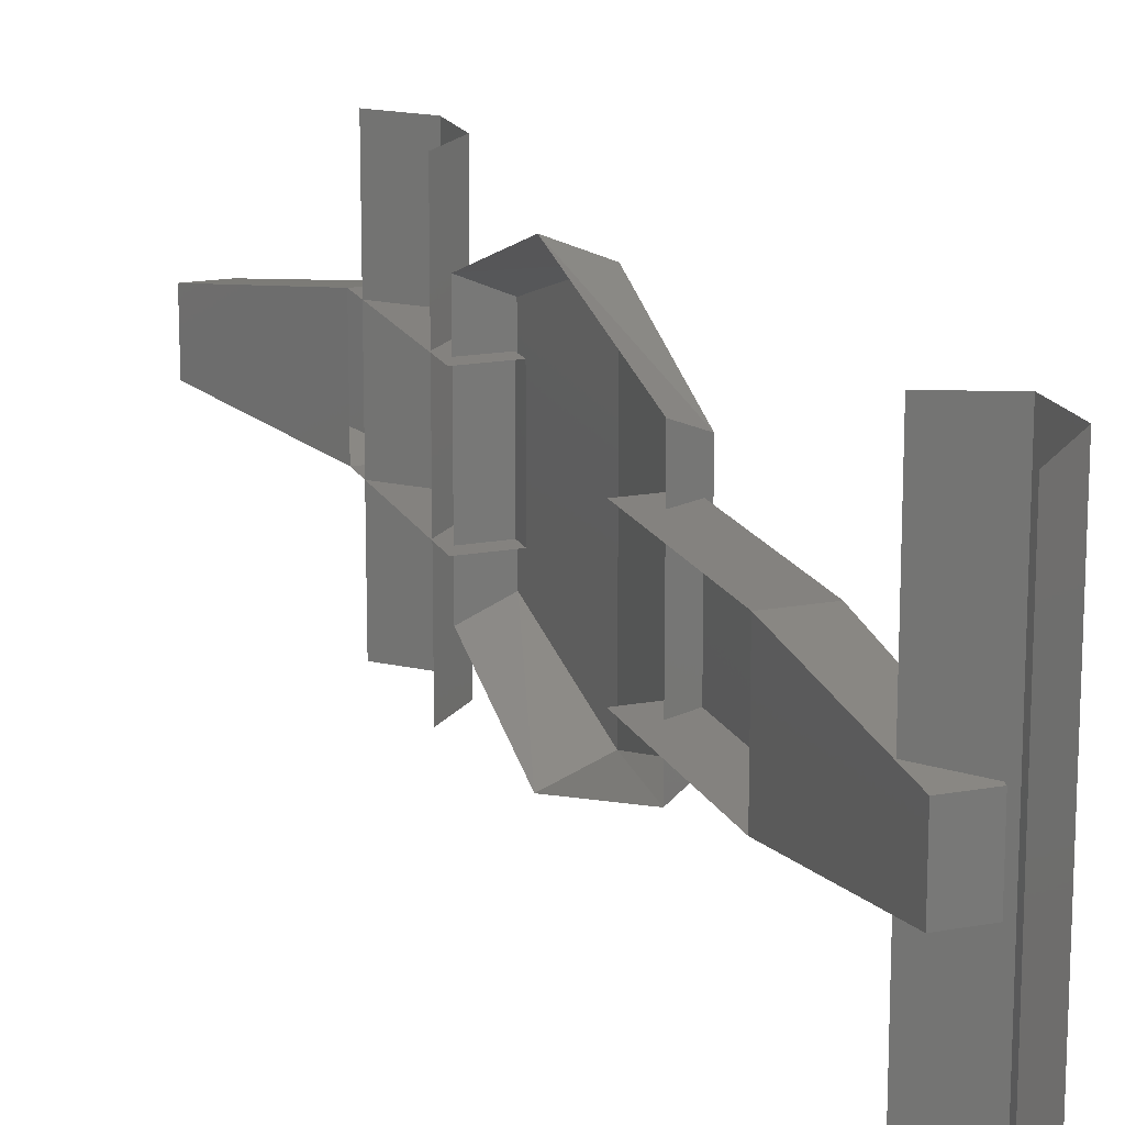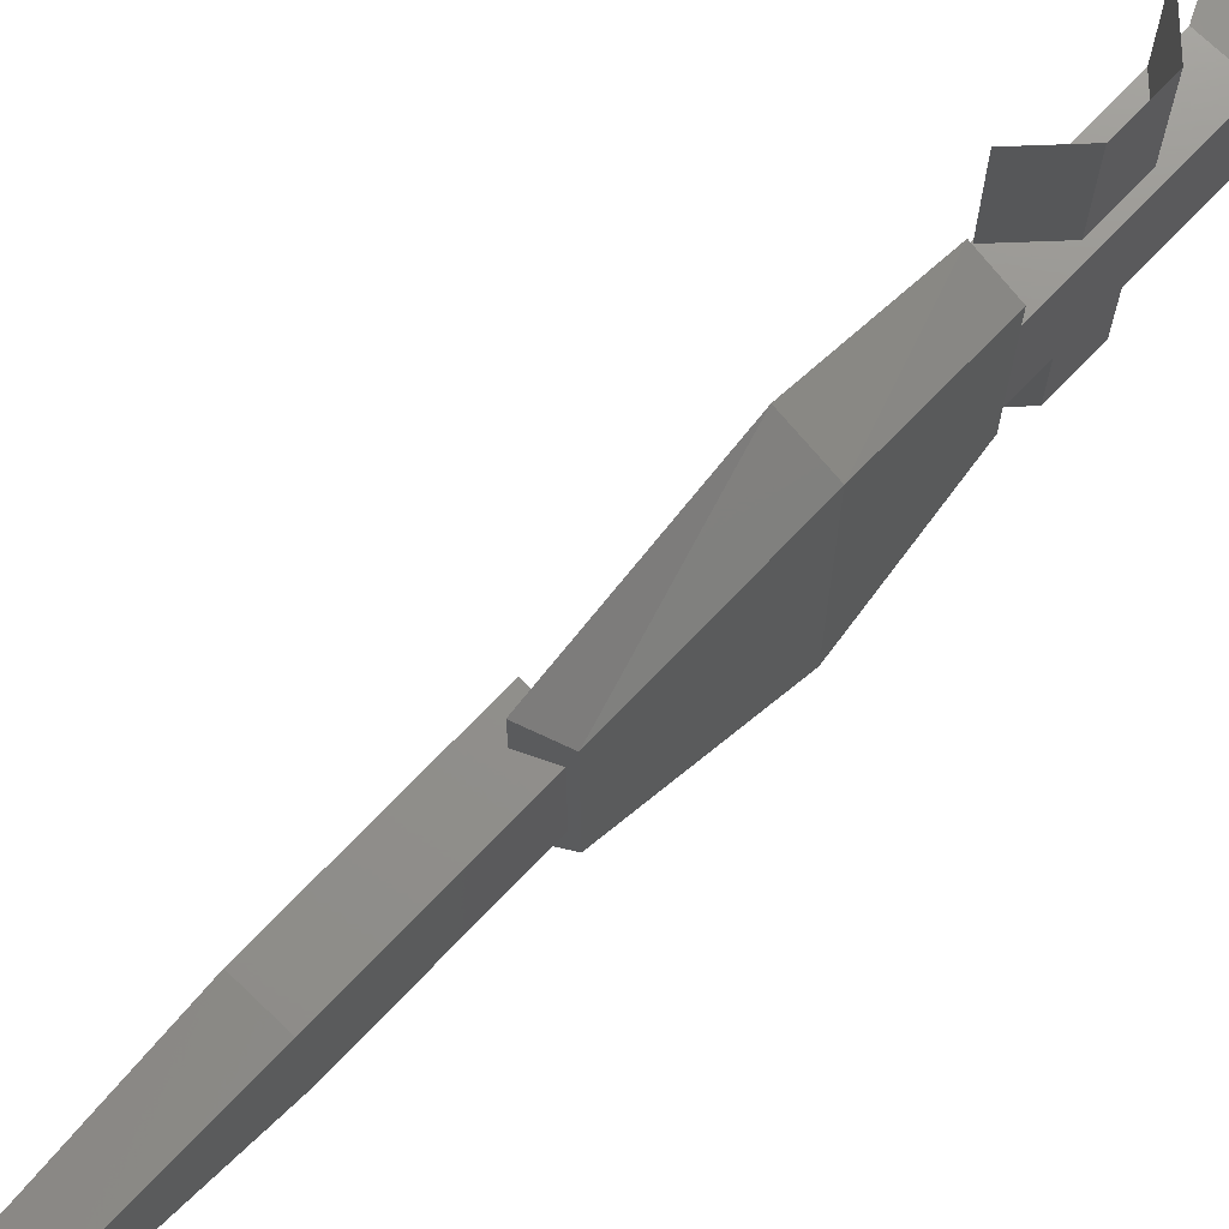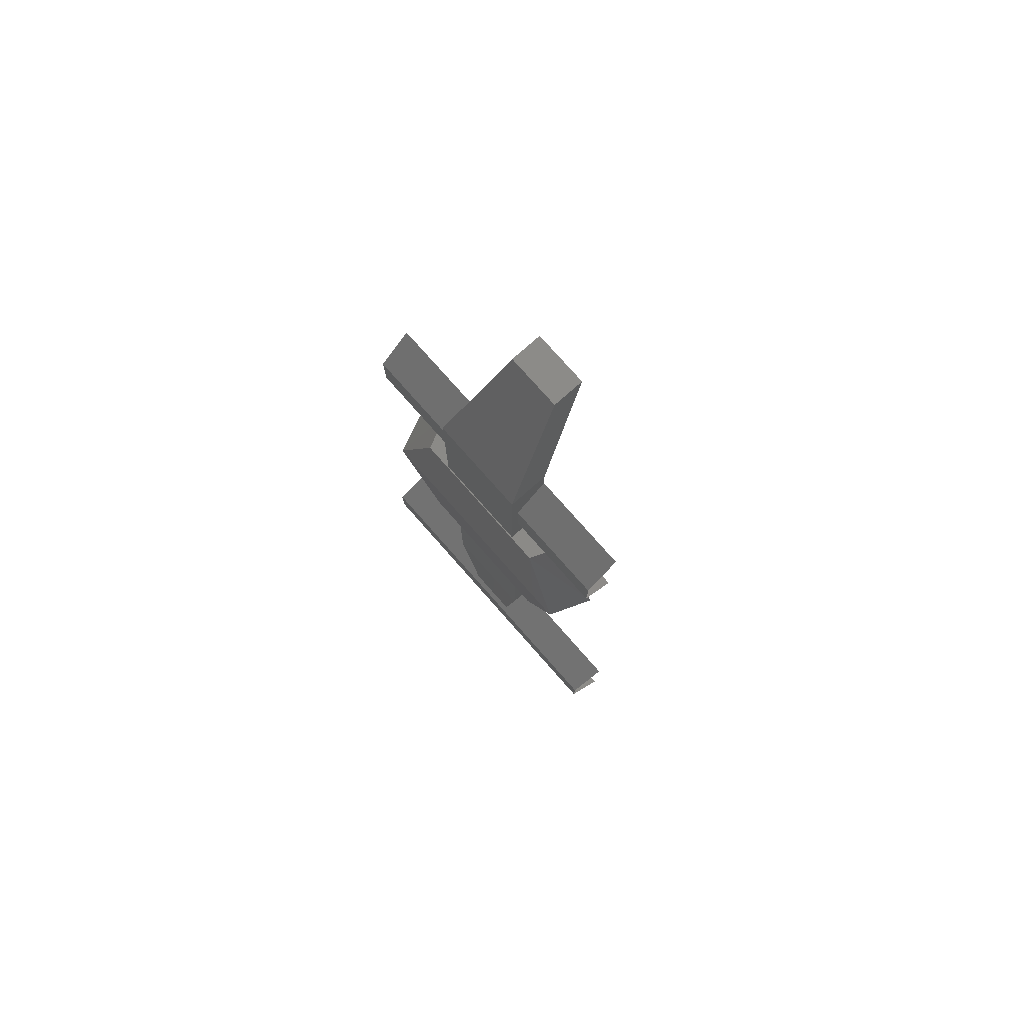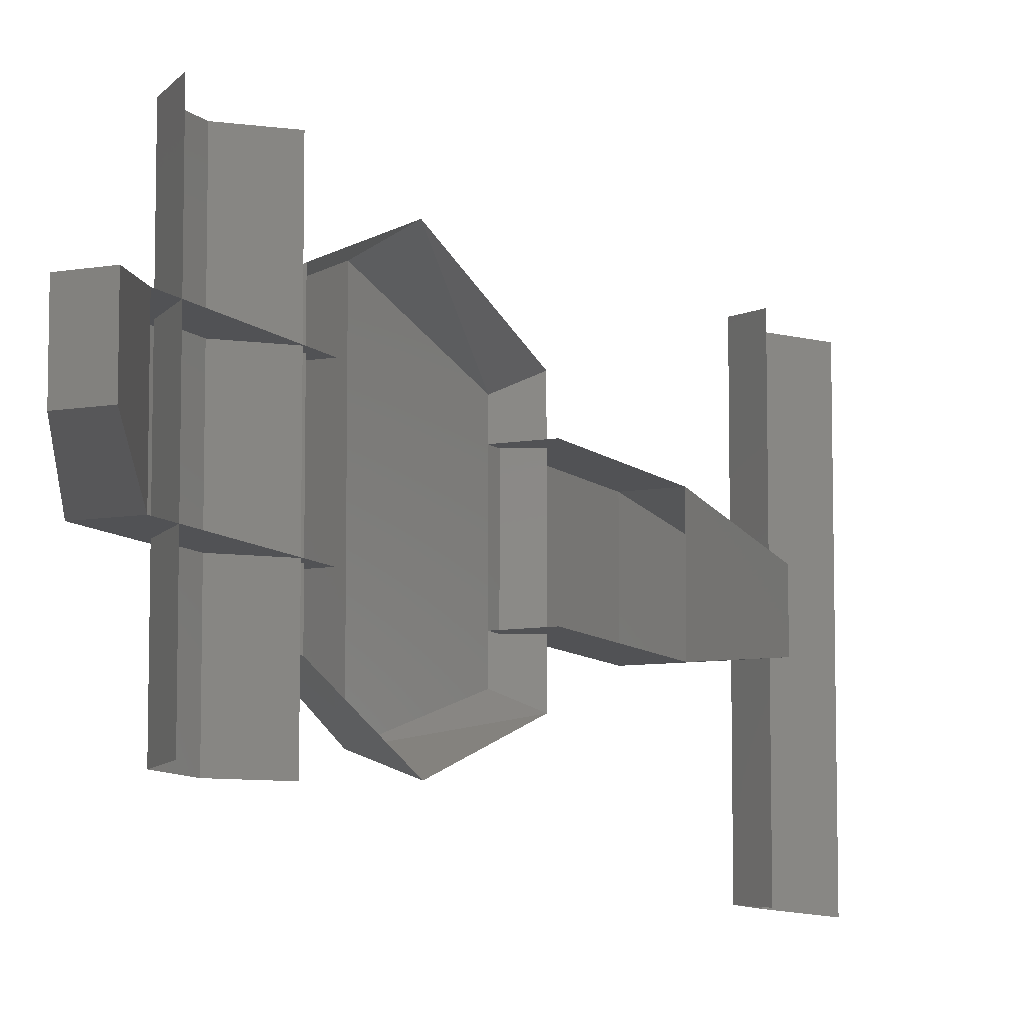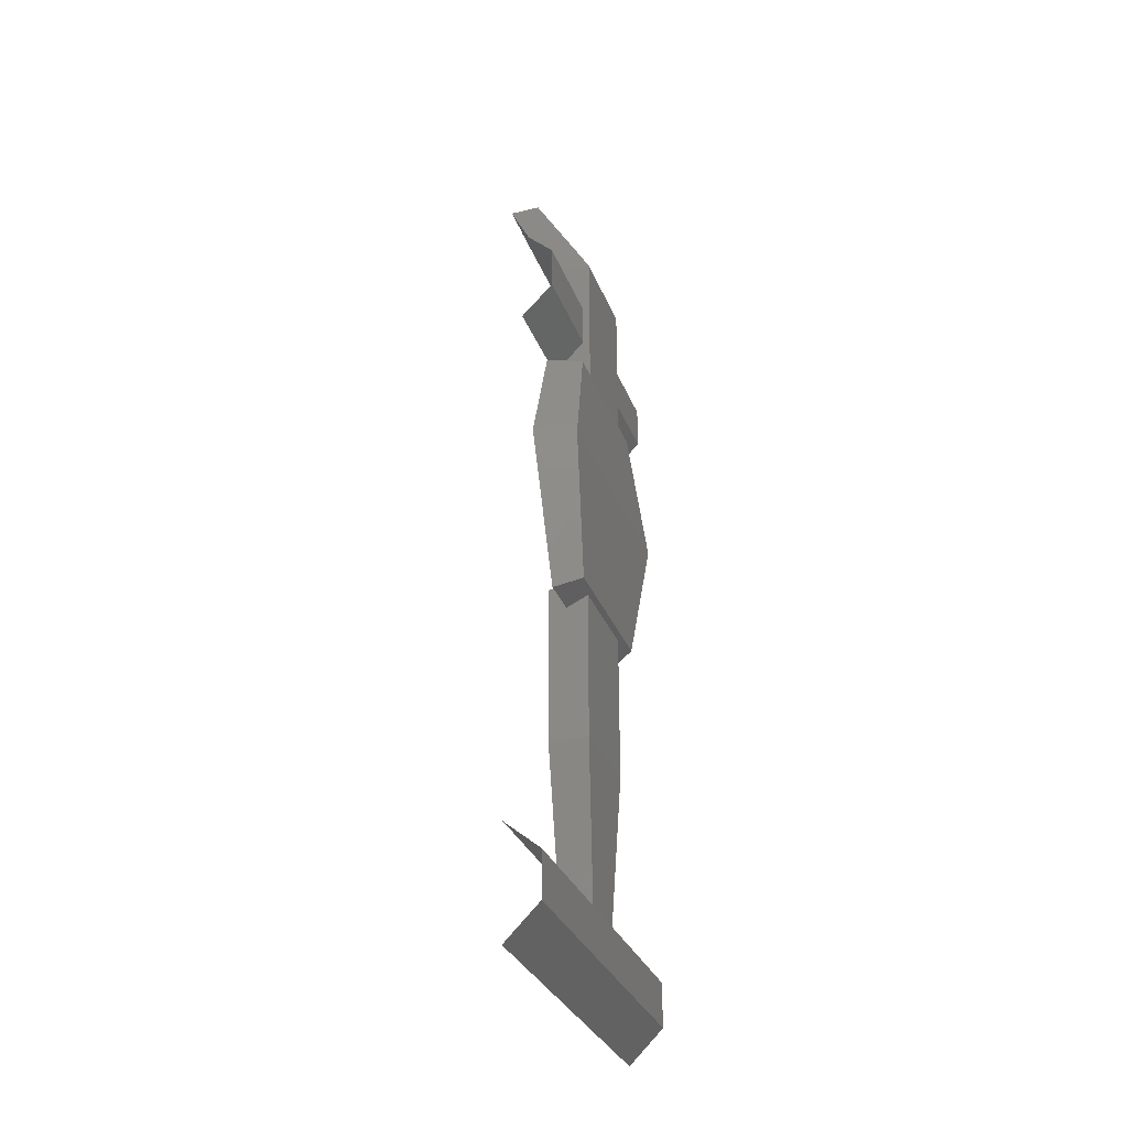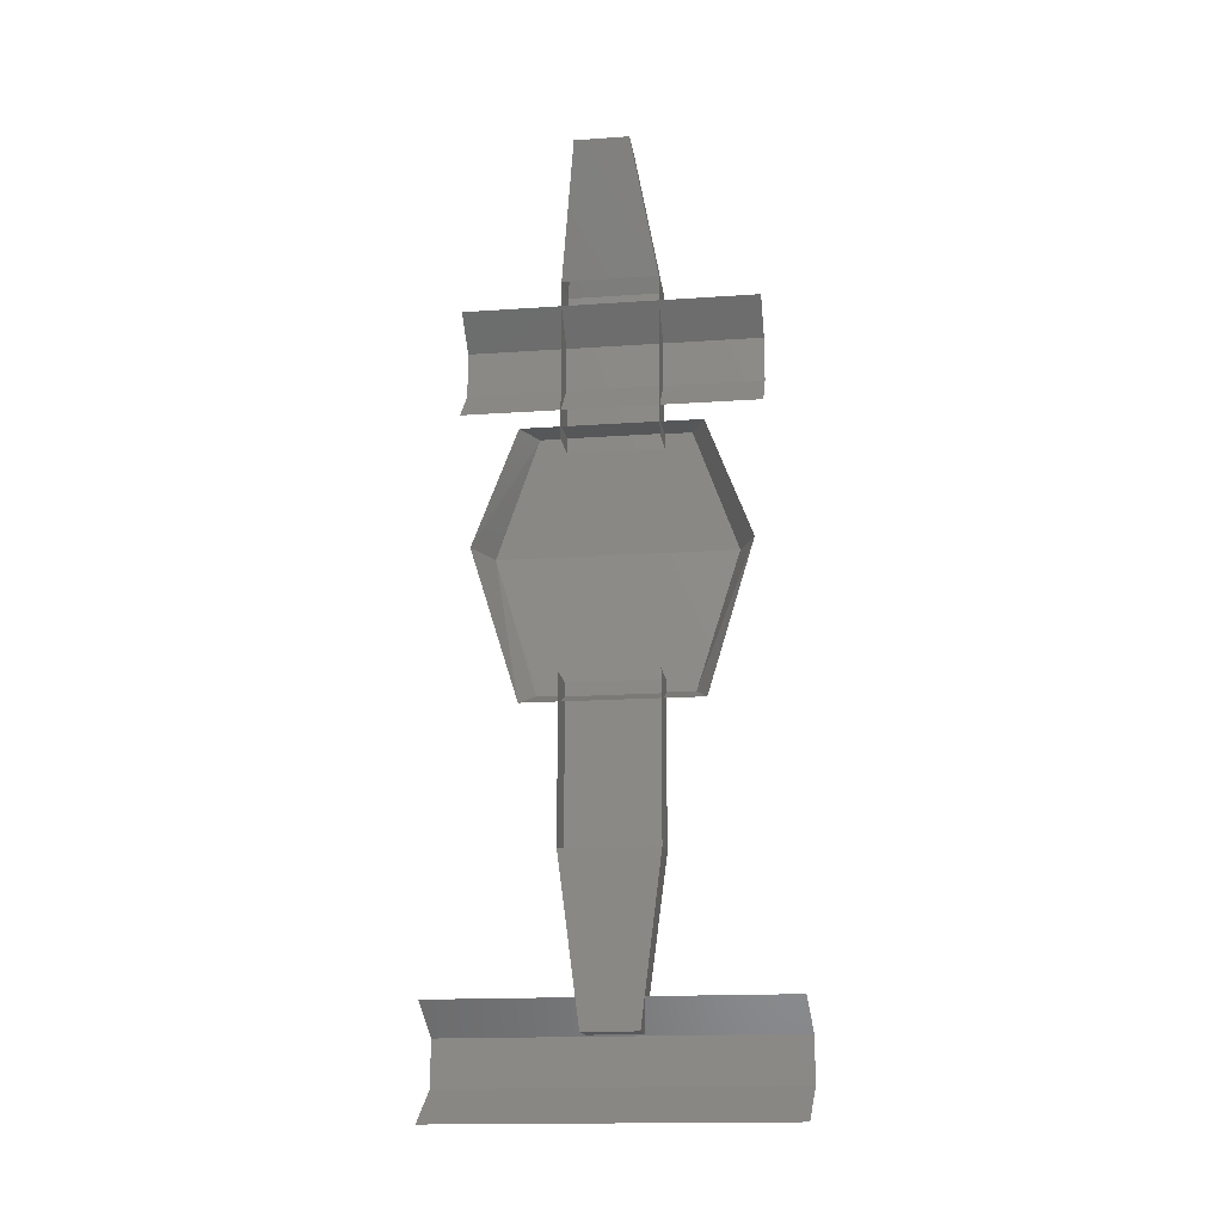
<metadata>
{"format":"stl","ext":"stl","renderer":"f3d","projection":"perspective","resolution":1024,"background":"white","views":[{"elev":17.7,"azim":160.2,"up":"+Y"},{"elev":72.2,"azim":-136.2,"up":"+Y"},{"elev":77.8,"azim":-41.5,"up":"+Z"},{"elev":-9.1,"azim":25.4,"up":"+Y"},{"elev":-31.6,"azim":-161.0,"up":"+Z"},{"elev":-16.4,"azim":98.1,"up":"+Z"}]}
</metadata>
<code>
# stl→obj: 60 verts, 72 faces
v 239.6 0.849 168.2
v 239.8 0.829 168.1
v 239.6 0.019 168.2
v 239.8 -0.001 168.1
v 239.6 -0.811 168.2
v 239.8 -0.831 168.1
v 239.6 -0.811 168.4
v 239.8 -0.831 168.6
v 239.6 0.019 168.4
v 239.8 -0.001 168.6
v 239.6 0.849 168.4
v 239.8 0.829 168.6
v 239.8 -0.651 170.6
v 239.6 -0.571 170.6
v 239.8 -0.426 169.9
v 239.6 -0.366 170
v 239.8 0.424 169.9
v 239.6 0.364 170
v 239.8 0.649 170.6
v 239.6 0.569 170.6
v 239.8 0.429 171.2
v 239.6 0.359 171.2
v 239.8 -0.431 171.2
v 239.6 -0.361 171.2
v 239.6 -0.231 171.1
v 239.6 0.229 171.1
v 239.6 -0.231 171.9
v 239.6 0.229 171.9
v 239.8 0.229 171.1
v 239.8 0.229 171.9
v 239.8 -0.231 171.1
v 239.8 -0.231 171.9
v 239.9 0.129 172.5
v 239.9 -0.131 172.5
v 240.1 0.129 172.5
v 240.1 -0.131 172.5
v 239.6 0.229 170
v 239.6 0.229 169.2
v 239.6 -0.231 170
v 239.6 -0.231 169.2
v 239.7 0.129 168.5
v 239.8 0.129 168.5
v 239.8 0.229 169.2
v 239.8 0.229 170
v 239.8 -0.231 169.2
v 239.7 -0.131 168.5
v 239.8 -0.131 168.5
v 239.8 -0.231 170
v 239.7 -0.001 171.4
v 239.7 0.704 171.4
v 239.7 -0.001 171.6
v 239.7 0.704 171.6
v 239.8 0.704 171.3
v 239.8 -0.001 171.3
v 239.7 -0.706 171.6
v 239.7 -0.706 171.4
v 239.8 -0.706 171.3
v 239.8 -0.001 171.8
v 239.8 0.704 171.8
v 239.8 -0.706 171.8
f 1 2 3
f 2 3 4
f 3 4 5
f 4 5 6
f 7 8 9
f 8 9 10
f 9 10 11
f 10 11 12
f 13 14 15
f 14 15 16
f 17 18 19
f 18 19 20
f 15 16 17
f 16 17 18
f 21 22 23
f 22 23 24
f 25 26 27
f 26 27 28
f 26 29 28
f 29 28 30
f 31 32 25
f 32 25 27
f 33 28 34
f 28 34 27
f 28 30 33
f 30 33 35
f 34 27 36
f 27 36 32
f 5 3 7
f 3 7 9
f 20 22 14
f 22 14 24
f 18 16 20
f 16 20 14
f 11 1 9
f 1 9 3
f 23 24 13
f 24 13 14
f 19 20 21
f 20 21 22
f 37 38 39
f 38 39 40
f 41 42 38
f 42 38 43
f 38 43 37
f 43 37 44
f 40 45 46
f 45 46 47
f 45 48 40
f 48 40 39
f 49 50 51
f 50 51 52
f 50 49 53
f 49 53 54
f 51 49 55
f 49 55 56
f 49 56 54
f 56 54 57
f 51 52 58
f 52 58 59
f 55 51 60
f 51 60 58
f 41 46 42
f 46 42 47
f 46 40 41
f 40 41 38
f 45 47 43
f 47 43 42
f 30 32 35
f 32 35 36
f 34 33 36
f 33 36 35

</code>
